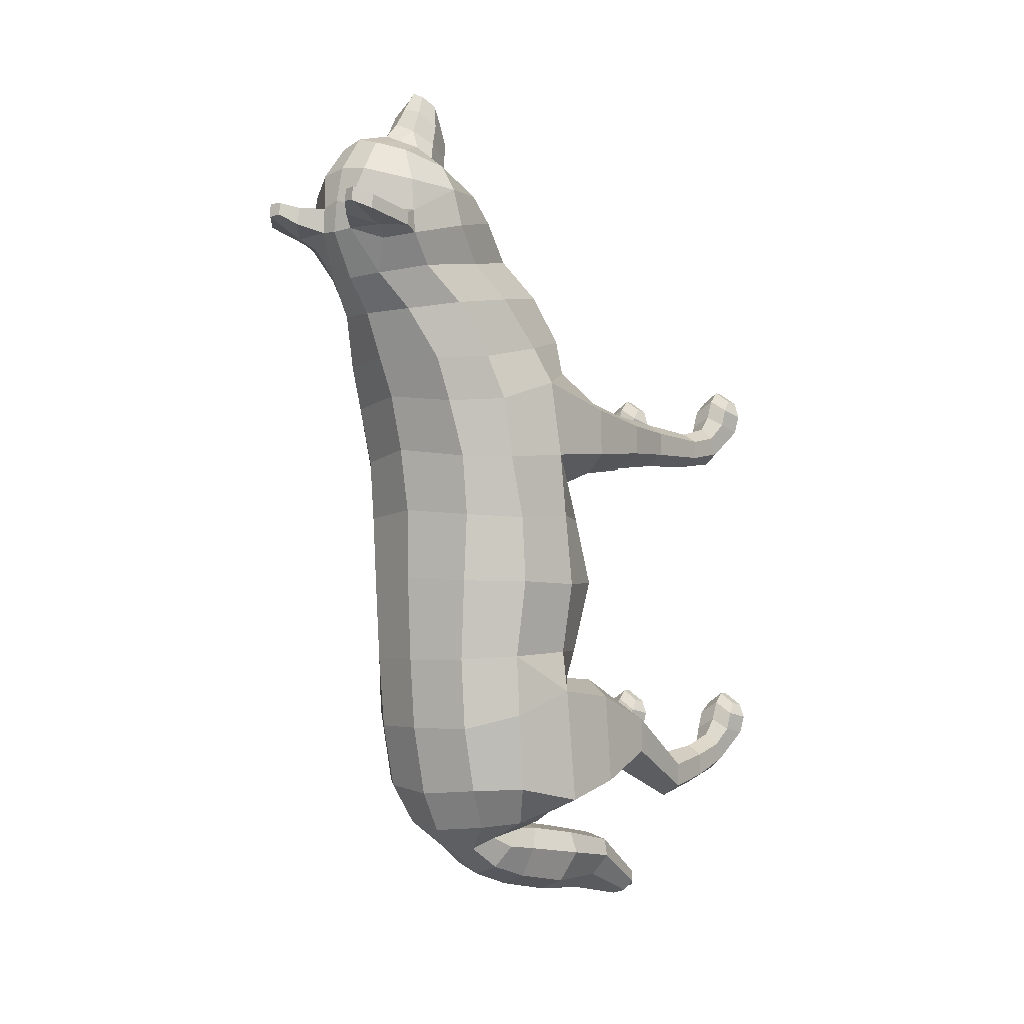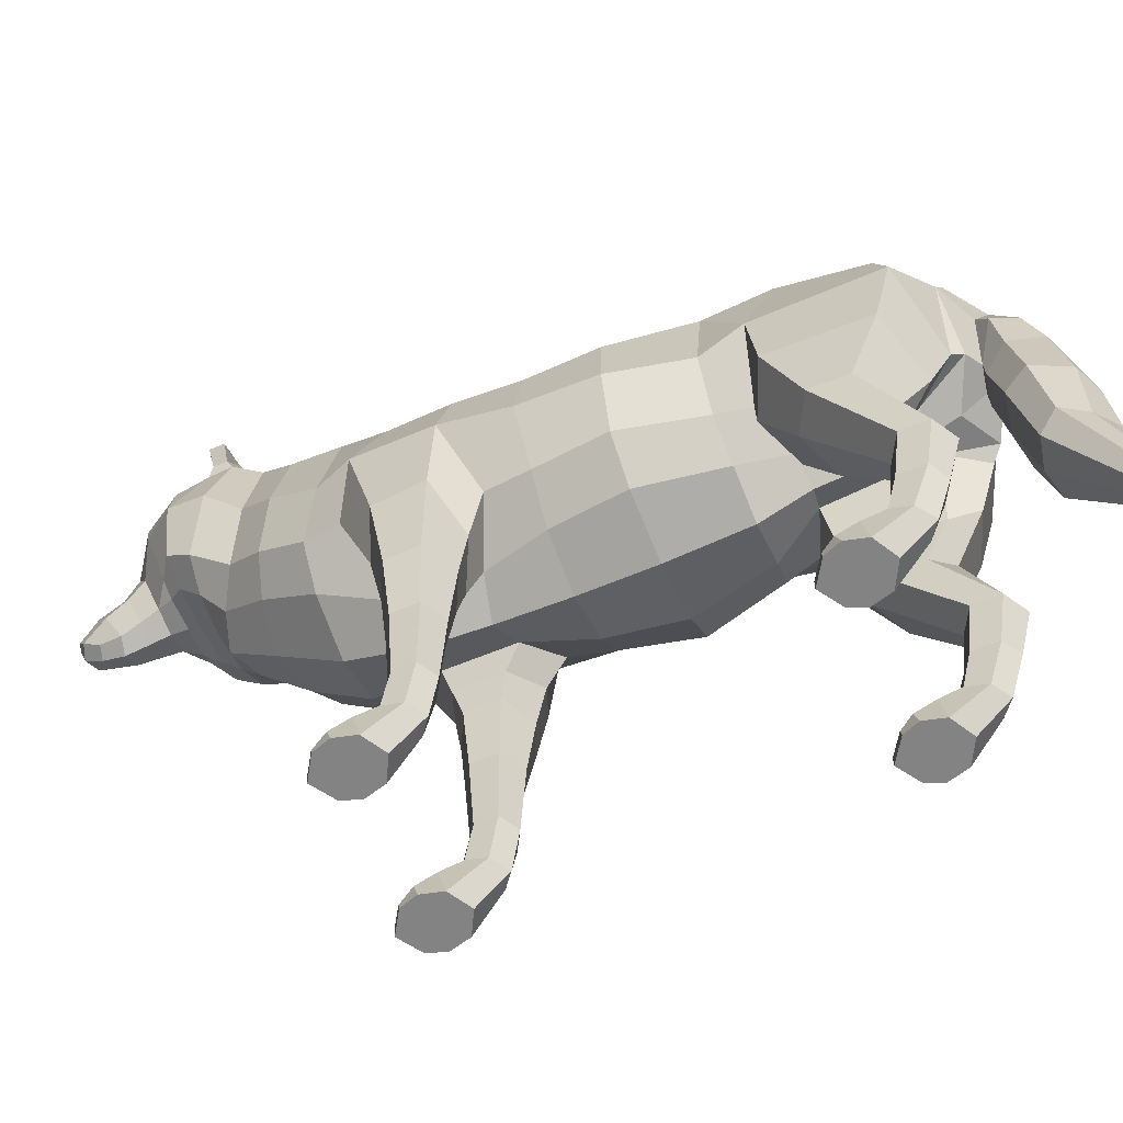
<metadata>
{"format":"obj","ext":"obj","renderer":"f3d","projection":"perspective","resolution":1024,"background":"white","views":[{"elev":-3.3,"azim":-138.9,"up":"+Z"},{"elev":-61.1,"azim":113.4,"up":"+Y"}]}
</metadata>
<code>
g default
v 0 4.404 -4.04
v 0 3.488 -3.764
v 0 1.146 -4.734
v 0 1.379 -4.826
v 0 1.218 -4.769
v 0 1.139 -4.654
v 0 1.173 -4.518
v 0 2.826 -4.619
v 0 2.675 -3.859
v 0 2.141 -4.675
v 0 1.92 -4.002
v 0 3.52 -4.485
v 0 3.249 -3.769
v 0 4.021 -4.32
v 0 4.702 -3.754
v 0 3.059 -3.043
v 0 5.663 1.658
v 0 3.074 1.992
v 0 5.32 0.632
v 0 2.743 0.6163
v 0 2.815 1.272
v 0 5.086 -2.557
v 0 2.989 -2.215
v 0 4.92 -3.319
v 0 5.475 1.236
v 0 5.206 -0.05674
v 0 2.704 -0.1146
v 0 5.15 -1.775
v 0 2.765 -1.71
v 0 5.196 -0.8394
v 0 2.704 -0.8778
v 0 3.284 -3.514
v 0 5.564 4.233
v 0 4.768 3.847
v 0 5.125 4.826
v 0 4.77 4.539
v 0 4.909 4.746
v 0 4.697 4.303
v 0 5.273 4.608
v 0 6.005 4.111
v 0 4.747 3.664
v 0 6.387 2.996
v 0 4.357 3.303
v 0 6.139 2.512
v 0 3.993 3.158
v 0 3.628 2.685
v 0 4.666 3.528
v 0 6.353 3.355
v 0 5.87 2.146
v 0 6.27 3.732
v 0 4.73 4.073
v 0 5.405 4.402
v -0.2493 4.352 -3.981
v -0.2475 3.508 -3.813
v -0.3617 4.117 -3.869
v -0.08377 1.202 -4.745
v -0.1431 1.349 -4.78
v -0.2167 1.27 -4.663
v -0.1178 1.144 -4.73
v -0.1475 1.192 -4.551
v -0.08962 1.155 -4.677
v -0.492 2.74 -4.149
v -0.2899 2.799 -4.499
v -0.357 2.691 -3.919
v -0.4159 2.047 -4.253
v -0.2332 2.102 -4.495
v -0.2914 1.937 -4.07
v -0.4064 3.451 -4.043
v -0.2817 3.502 -4.373
v -0.2779 3.266 -3.824
v -0.2861 4.001 -4.222
v -0.4368 3.886 -3.983
v -0.769 4.111 -3.672
v -0.5514 4.539 -3.704
v -0.2384 3.232 -3.251
v -0.531 3.31 -3.617
v -1.266 3.717 -3.399
v -1.022 4.962 1.662
v -0.6815 5.433 1.627
v -0.5636 3.313 1.996
v -0.9123 3.623 1.972
v -1.065 4.208 1.825
v -0.7421 5.074 0.54
v -1.138 4.679 0.5325
v -1.298 4.006 0.5888
v -0.8641 3.359 0.3242
v -0.362 2.978 0.5391
v -0.9652 3.58 1.602
v -0.3633 2.987 1.254
v -0.6452 4.931 -2.557
v -1.108 4.517 -2.404
v -1.223 3.803 -2.147
v -0.75 3.241 -2.015
v -0.2712 3.164 -2.178
v -0.6409 4.775 -3.265
v -1.051 4.395 -3.251
v -1.251 4.111 1.421
v -1.088 4.754 1.195
v -0.7146 5.27 1.155
v -1.034 0 -2.787
v -0.8015 0 -2.912
v -0.5687 0 -2.787
v -0.9607 0.4417 -2.929
v -0.8015 0.4417 -2.804
v -0.6424 0.4417 -2.929
v -0.6424 0.3526 -3.13
v -0.8015 0.3273 -3.239
v -0.9607 0.3526 -3.116
v -0.9833 0.8348 -3.036
v -0.8015 0.8348 -2.931
v -0.6198 0.8348 -3.036
v -0.6198 0.8348 -3.287
v -0.8015 0.8348 -3.392
v -0.9833 0.8348 -3.287
v -1.032 1.379 -3.13
v -0.8015 1.379 -2.997
v -0.5708 1.379 -3.13
v -0.5708 1.379 -3.396
v -0.8015 1.379 -3.53
v -1.032 1.379 -3.396
v -1.176 2.31 -2.536
v -0.8174 2.324 -2.348
v -0.4903 2.108 -2.536
v -0.4776 2.108 -2.913
v -0.7423 2.307 -3.101
v -1.165 2.307 -2.913
v -0.5131 0 -2.586
v -0.8015 0 -2.508
v -1.09 0 -2.586
v -0.5736 0 -2.426
v -0.6076 0.1042 -2.407
v -0.8015 0 -2.283
v -0.8015 0.1042 -2.282
v -1.03 0 -2.426
v -0.9955 0.1042 -2.407
v -0.5742 0.2187 -2.531
v -0.5741 0.2921 -2.731
v -0.8015 0.2943 -2.618
v -0.8015 0.2101 -2.397
v -1.029 0.2921 -2.731
v -1.029 0.2187 -2.531
v -0.9814 0 1.162
v -0.7508 0 1.037
v -0.5203 0 1.162
v -0.91 0.4348 1.06
v -0.7508 0.4348 1.186
v -0.5916 0.4348 1.06
v -0.5916 0.3526 0.8527
v -0.7508 0.3273 0.7336
v -0.91 0.3526 0.8565
v -0.9326 0.8348 0.9855
v -0.7508 0.8348 1.09
v -0.569 0.8348 0.9855
v -0.569 0.8348 0.7756
v -0.7508 0.8348 0.6706
v -0.9326 0.8348 0.7756
v -0.9816 1.649 1.027
v -0.7508 1.649 1.16
v -0.5198 1.649 1.027
v -0.5199 1.649 0.7604
v -0.7508 1.649 0.6272
v -0.9816 1.649 0.7604
v -1.107 2.314 1.062
v -0.7737 2.315 1.23
v -0.4353 2.309 1.062
v -0.4378 2.322 0.7253
v -0.7728 2.327 0.5569
v -1.115 2.321 0.7253
v -0.4648 0 1.368
v -0.7508 0 1.465
v -1.037 0 1.368
v -0.5228 0 1.547
v -0.5569 0.09625 1.575
v -0.7508 0 1.69
v -0.7508 0.09625 1.7
v -0.9788 0 1.547
v -0.9448 0.09625 1.575
v -0.5235 0.2207 1.442
v -0.5234 0.294 1.242
v -0.7508 0.2962 1.355
v -0.7508 0.212 1.576
v -0.9782 0.294 1.242
v -0.9782 0.2207 1.442
v -0.7491 5.014 -0.1227
v -1.164 4.528 -0.1525
v -1.26 3.869 -0.1116
v -0.9334 3.282 -0.1336
v -0.5591 2.897 -0.1146
v -0.6566 5 -1.769
v -1.076 4.523 -1.733
v -1.116 3.751 -1.692
v -0.8391 3.21 -1.687
v -0.4884 2.92 -1.71
v -0.7063 5.011 -0.8728
v -1.192 4.509 -0.8813
v -1.277 3.782 -0.9054
v -1.046 3.178 -0.8786
v -0.6548 2.859 -0.8778
v -0.4382 3.422 -3.719
v -0.3856 5.227 3.976
v -0.2671 5.034 4.408
v -0.1672 4.772 4.265
v -0.4752 4.897 3.694
v -0.6978 5.381 3.804
v -0.82 5.943 2.949
v -0.7309 4.635 3.267
v -0.9292 5.302 3.112
v -0.7623 5.682 2.633
v -0.6579 4.285 2.863
v -0.8202 4.949 2.738
v -0.966 4.608 2.358
v -0.3662 6.044 2.543
v -0.2159 6.35 3.016
v -0.156 4.934 4.683
v -0.1358 4.826 4.509
v -0.2422 4.859 3.857
v -0.3158 4.786 3.678
v -0.4175 4.44 3.298
v -0.3528 4.07 3.035
v -0.4162 4.721 3.537
v -0.7067 4.857 3.542
v -0.8958 5.399 3.508
v -0.8034 5.95 3.204
v -0.195 6.354 3.29
v -0.8363 6.069 3.152
v -0.3797 6.563 3.29
v -0.8353 6.07 3.011
v -0.3947 6.583 3.107
v -0.8034 6.581 3.272
v -0.5286 6.717 3.343
v -0.7993 6.591 3.118
v -0.5278 6.74 3.21
v -0.6616 6.746 3.348
v -0.6561 6.752 3.197
v -0.6009 6.335 3.223
v -0.6368 6.331 3.005
v -1.228 3.091 -2.225
v -0.7967 2.882 -2.033
v -0.4122 2.65 -2.256
v -0.4617 2.577 -3.144
v -0.621 2.803 -3.417
v -1.237 3.009 -3.215
v -0.5015 3.714 2.571
v -0.8338 3.934 2.462
v -0.8949 5.303 2.247
v -0.4946 5.711 2.17
v -0.3116 6.234 3.697
v -0.7654 5.939 3.555
v -0.2051 4.817 4.048
v -0.3164 5.131 4.169
v -0.3239 5.397 4.083
v -0.1706 5.532 4.156
v -0.2102 5.349 4.302
v -0.1013 5.083 4.775
v -0.1872 5.23 4.554
v -0.2593 5.994 4.037
v -0.5607 5.832 3.936
v -0.8381 2.913 1.335
v -0.398 2.65 1.158
v -0.3969 2.652 0.6705
v -0.7894 2.846 0.4766
v -1.238 3.168 0.6566
v -1.207 3.147 1.18
v -0.5424 6.157 2.894
v 0.2493 4.352 -3.981
v 0.2475 3.508 -3.813
v 0.3617 4.117 -3.869
v 0.08377 1.202 -4.745
v 0.1431 1.349 -4.78
v 0.2167 1.27 -4.663
v 0.1178 1.144 -4.73
v 0.1475 1.192 -4.551
v 0.08962 1.155 -4.677
v 0.492 2.74 -4.149
v 0.2899 2.799 -4.499
v 0.357 2.691 -3.919
v 0.4159 2.047 -4.253
v 0.2332 2.102 -4.495
v 0.2914 1.937 -4.07
v 0.4064 3.451 -4.043
v 0.2817 3.502 -4.373
v 0.2779 3.266 -3.824
v 0.2861 4.001 -4.222
v 0.4368 3.886 -3.983
v 0.769 4.111 -3.672
v 0.5514 4.539 -3.704
v 0.2384 3.232 -3.251
v 0.531 3.31 -3.617
v 1.266 3.717 -3.399
v 1.022 4.962 1.662
v 0.6815 5.433 1.627
v 0.5636 3.313 1.996
v 0.9123 3.623 1.972
v 1.065 4.208 1.825
v 0.7421 5.074 0.54
v 1.138 4.679 0.5325
v 1.298 4.006 0.5888
v 0.8641 3.359 0.3242
v 0.362 2.978 0.5391
v 0.9652 3.58 1.602
v 0.3633 2.987 1.254
v 0.6452 4.931 -2.557
v 1.108 4.517 -2.404
v 1.223 3.803 -2.147
v 0.75 3.241 -2.015
v 0.2712 3.164 -2.178
v 0.6409 4.775 -3.265
v 1.051 4.395 -3.251
v 1.251 4.111 1.421
v 1.088 4.754 1.195
v 0.7146 5.27 1.155
v 1.034 0 -2.787
v 0.8015 0 -2.912
v 0.5687 0 -2.787
v 0.9607 0.4417 -2.929
v 0.8015 0.4417 -2.804
v 0.6424 0.4417 -2.929
v 0.6424 0.3526 -3.13
v 0.8015 0.3273 -3.239
v 0.9607 0.3526 -3.116
v 0.9833 0.8348 -3.036
v 0.8015 0.8348 -2.931
v 0.6198 0.8348 -3.036
v 0.6198 0.8348 -3.287
v 0.8015 0.8348 -3.392
v 0.9833 0.8348 -3.287
v 1.032 1.379 -3.13
v 0.8015 1.379 -2.997
v 0.5708 1.379 -3.13
v 0.5708 1.379 -3.396
v 0.8015 1.379 -3.53
v 1.032 1.379 -3.396
v 1.176 2.31 -2.536
v 0.8174 2.324 -2.348
v 0.4903 2.108 -2.536
v 0.4776 2.108 -2.913
v 0.7423 2.307 -3.101
v 1.165 2.307 -2.913
v 0.5131 0 -2.586
v 0.8015 0 -2.508
v 1.09 0 -2.586
v 0.5736 0 -2.426
v 0.6076 0.1042 -2.407
v 0.8015 0 -2.283
v 0.8015 0.1042 -2.282
v 1.03 0 -2.426
v 0.9955 0.1042 -2.407
v 0.5742 0.2187 -2.531
v 0.5741 0.2921 -2.731
v 0.8015 0.2943 -2.618
v 0.8015 0.2101 -2.397
v 1.029 0.2921 -2.731
v 1.029 0.2187 -2.531
v 0.9814 0 1.162
v 0.7508 0 1.037
v 0.5203 0 1.162
v 0.91 0.4348 1.06
v 0.7508 0.4348 1.186
v 0.5916 0.4348 1.06
v 0.5916 0.3526 0.8527
v 0.7508 0.3273 0.7336
v 0.91 0.3526 0.8565
v 0.9326 0.8348 0.9855
v 0.7508 0.8348 1.09
v 0.569 0.8348 0.9855
v 0.569 0.8348 0.7756
v 0.7508 0.8348 0.6706
v 0.9326 0.8348 0.7756
v 0.9816 1.649 1.027
v 0.7508 1.649 1.16
v 0.5198 1.649 1.027
v 0.5199 1.649 0.7604
v 0.7508 1.649 0.6272
v 0.9816 1.649 0.7604
v 1.107 2.314 1.062
v 0.7737 2.315 1.23
v 0.4353 2.309 1.062
v 0.4378 2.322 0.7253
v 0.7728 2.327 0.5569
v 1.115 2.321 0.7253
v 0.4648 0 1.368
v 0.7508 0 1.465
v 1.037 0 1.368
v 0.5228 0 1.547
v 0.5569 0.09625 1.575
v 0.7508 0 1.69
v 0.7508 0.09625 1.7
v 0.9788 0 1.547
v 0.9448 0.09625 1.575
v 0.5235 0.2207 1.442
v 0.5234 0.294 1.242
v 0.7508 0.2962 1.355
v 0.7508 0.212 1.576
v 0.9782 0.294 1.242
v 0.9782 0.2207 1.442
v 0.7491 5.014 -0.1227
v 1.164 4.528 -0.1525
v 1.26 3.869 -0.1116
v 0.9334 3.282 -0.1336
v 0.5591 2.897 -0.1146
v 0.6566 5 -1.769
v 1.076 4.523 -1.733
v 1.116 3.751 -1.692
v 0.8391 3.21 -1.687
v 0.4884 2.92 -1.71
v 0.7063 5.011 -0.8728
v 1.192 4.509 -0.8813
v 1.277 3.782 -0.9054
v 1.046 3.178 -0.8786
v 0.6548 2.859 -0.8778
v 0.4382 3.422 -3.719
v 0.3856 5.227 3.976
v 0.2671 5.034 4.408
v 0.1672 4.772 4.265
v 0.4752 4.897 3.694
v 0.6978 5.381 3.804
v 0.82 5.943 2.949
v 0.7309 4.635 3.267
v 0.9292 5.302 3.112
v 0.7623 5.682 2.633
v 0.6579 4.285 2.863
v 0.8202 4.949 2.738
v 0.966 4.608 2.358
v 0.3662 6.044 2.543
v 0.2159 6.35 3.016
v 0.156 4.934 4.683
v 0.1358 4.826 4.509
v 0.2422 4.859 3.857
v 0.3158 4.786 3.678
v 0.4175 4.44 3.298
v 0.3528 4.07 3.035
v 0.4162 4.721 3.537
v 0.7067 4.857 3.542
v 0.8958 5.399 3.508
v 0.8034 5.95 3.204
v 0.195 6.354 3.29
v 0.8363 6.069 3.152
v 0.3797 6.563 3.29
v 0.8353 6.07 3.011
v 0.3947 6.583 3.107
v 0.8034 6.581 3.272
v 0.5286 6.717 3.343
v 0.7993 6.591 3.118
v 0.5278 6.74 3.21
v 0.6616 6.746 3.348
v 0.6561 6.752 3.197
v 0.6009 6.335 3.223
v 0.6368 6.331 3.005
v 1.228 3.091 -2.225
v 0.7967 2.882 -2.033
v 0.4122 2.65 -2.256
v 0.4617 2.577 -3.144
v 0.621 2.803 -3.417
v 1.237 3.009 -3.215
v 0.5015 3.714 2.571
v 0.8338 3.934 2.462
v 0.8949 5.303 2.247
v 0.4946 5.711 2.17
v 0.3116 6.234 3.697
v 0.7654 5.939 3.555
v 0.2051 4.817 4.048
v 0.3164 5.131 4.169
v 0.3239 5.397 4.083
v 0.1706 5.532 4.156
v 0.2102 5.349 4.302
v 0.1013 5.083 4.775
v 0.1872 5.23 4.554
v 0.2593 5.994 4.037
v 0.5607 5.832 3.936
v 0.8381 2.913 1.335
v 0.398 2.65 1.158
v 0.3969 2.652 0.6705
v 0.7894 2.846 0.4766
v 1.238 3.168 0.6566
v 1.207 3.147 1.18
v 0.5424 6.157 2.894
g Wolves_Mesh
f 56 59 58 57
f 57 4 5 56
f 59 61 60 58
f 61 6 7 60
f 5 3 59 56
f 1 14 71 53
f 53 71 72 55
f 54 55 72
f 3 6 61 59
f 63 66 65 62
f 8 10 66 63
f 64 67 11 9
f 67 64 62 65
f 66 57 58 65
f 10 4 57 66
f 67 60 7 11
f 58 60 67 65
f 69 63 62 68
f 12 8 63 69
f 70 64 9 13
f 64 70 68 62
f 14 12 69 71
f 54 70 13 2
f 70 54 72 68
f 71 69 68 72
f 73 96 95 74
f 74 95 24 15
f 77 96 73
f 20 21 89 87
f 99 79 17 25
f 98 78 79 99
f 97 82 78 98
f 88 81 82 97
f 89 80 81 88
f 21 18 80 89
f 90 189 28 22
f 91 190 189 90
f 92 190 91
f 93 192 191 92
f 94 193 192 93
f 23 29 193 94
f 95 90 22 24
f 96 91 90 95
f 77 92 91 96
f 16 23 94 75
f 85 97 98 84
f 84 98 99 83
f 83 99 25 19
f 108 107 101 100
f 107 106 102 101
f 105 137 102 106
f 131 133 132 130
f 133 135 134 132
f 102 127 128 101
f 110 109 103 104
f 111 110 104 105
f 112 111 105 106
f 113 112 106 107
f 114 113 107 108
f 114 108 103 109
f 116 115 109 110
f 117 116 110 111
f 118 117 111 112
f 119 118 112 113
f 120 119 113 114
f 120 114 109 115
f 122 121 115 116
f 123 122 116 117
f 124 123 117 118
f 125 124 118 119
f 126 125 119 120
f 126 120 115 121
f 238 237 121 122
f 239 238 122 123
f 240 239 123 124
f 241 240 124 125
f 242 241 125 126
f 242 126 121 237
f 100 101 128 129
f 103 108 100 140
f 127 130 132 128
f 128 132 134 129
f 129 134 135 141
f 129 141 140 100
f 136 131 130 127
f 137 138 139 136
f 138 140 141 139
f 104 138 137 105
f 103 140 138 104
f 139 133 131 136
f 141 135 133 139
f 127 102 137 136
f 150 149 143 142
f 149 148 144 143
f 147 179 144 148
f 173 175 174 172
f 175 177 176 174
f 144 169 170 143
f 152 151 145 146
f 153 152 146 147
f 154 153 147 148
f 155 154 148 149
f 156 155 149 150
f 156 150 145 151
f 158 157 151 152
f 159 158 152 153
f 160 159 153 154
f 161 160 154 155
f 162 161 155 156
f 162 156 151 157
f 164 163 157 158
f 165 164 158 159
f 166 165 159 160
f 167 166 160 161
f 168 167 161 162
f 168 162 157 163
f 263 163 164 258
f 259 258 164 165
f 260 259 165 166
f 261 260 166 167
f 262 261 167 168
f 263 262 168 163
f 142 143 170 171
f 145 150 142 182
f 169 172 174 170
f 170 174 176 171
f 171 176 177 183
f 171 183 182 142
f 178 173 172 169
f 179 180 181 178
f 180 182 183 181
f 146 180 179 147
f 145 182 180 146
f 181 175 173 178
f 183 177 175 181
f 169 144 179 178
f 184 83 19 26
f 185 84 83 184
f 186 85 84 185
f 187 86 85 186
f 188 87 86 187
f 27 20 87 188
f 189 194 30 28
f 190 195 194 189
f 191 196 195 190
f 192 197 196 191
f 193 198 197 192
f 29 31 198 193
f 194 184 26 30
f 195 185 184 194
f 196 186 185 195
f 197 187 186 196
f 198 188 187 197
f 31 27 188 198
f 53 74 15 1
f 16 75 199 32
f 55 73 74 53
f 75 76 199
f 249 202 201 250
f 202 215 214 201
f 216 203 217
f 200 204 203 216
f 247 224 223 248
f 223 222 248
f 213 212 264
f 206 209 219 218
f 207 210 209 206
f 208 210 207 205
f 42 44 212 213
f 50 48 224 247
f 37 214 215 36
f 38 36 215 202
f 51 38 202 249
f 217 41 34 216
f 219 45 43 218
f 44 49 246 212
f 212 246 245 208
f 245 211 210 208
f 210 211 244 209
f 209 244 243 219
f 219 243 46 45
f 218 43 47 220
f 221 206 218 220
f 222 207 206 221
f 205 207 222 223
f 230 232 234 233
f 48 42 213 224
f 224 235 225 223
f 223 225 227 205
f 236 228 213
f 213 228 226 224
f 233 229 225 235
f 225 229 231 227
f 228 236 234 232
f 228 232 230 226
f 234 231 229 233
f 233 235 226 230
f 224 226 235
f 236 227 231 234
f 236 213 264
f 54 199 73 55
f 2 32 199 54
f 93 92 237 238
f 94 93 238 239
f 75 94 239 240
f 76 75 240 241
f 77 76 241 242
f 92 77 242 237
f 76 77 73
f 18 46 243 80
f 81 80 243 244
f 82 81 244 211
f 78 82 211 245
f 79 78 245 246
f 49 17 79 246
f 40 50 247 256
f 222 204 257 248
f 204 222 221 203
f 203 221 220 217
f 47 41 217 220
f 34 51 249 216
f 216 249 250 200
f 254 214 37 35
f 251 253 252
f 252 256 257 251
f 253 250 201 255
f 255 201 214 254
f 257 204 200 251
f 33 40 256 252
f 255 39 52 253
f 254 35 39 255
f 251 200 250 253
f 52 33 252 253
f 247 248 257 256
f 89 88 258 259
f 87 89 259 260
f 86 87 260 261
f 85 86 261 262
f 97 85 262 263
f 88 97 263 258
f 199 76 73
f 205 227 236 264
f 212 208 205 264
f 268 269 270 271
f 269 268 5 4
f 271 270 272 273
f 273 272 7 6
f 5 268 271 3
f 1 265 283 14
f 265 267 284 283
f 266 284 267
f 3 271 273 6
f 275 274 277 278
f 8 275 278 10
f 276 9 11 279
f 279 277 274 276
f 278 277 270 269
f 10 278 269 4
f 279 11 7 272
f 270 277 279 272
f 281 280 274 275
f 12 281 275 8
f 282 13 9 276
f 276 274 280 282
f 14 283 281 12
f 266 2 13 282
f 282 280 284 266
f 283 284 280 281
f 285 286 307 308
f 286 15 24 307
f 289 285 308
f 20 299 301 21
f 311 25 17 291
f 310 311 291 290
f 309 310 290 294
f 300 309 294 293
f 301 300 293 292
f 21 301 292 18
f 302 22 28 401
f 303 302 401 402
f 304 402 403
f 305 304 403 404
f 306 305 404 405
f 23 306 405 29
f 307 24 22 302
f 308 307 302 303
f 289 308 303 304
f 16 287 306 23
f 297 296 310 309
f 296 295 311 310
f 295 19 25 311
f 320 312 313 319
f 319 313 314 318
f 317 318 314 349
f 343 342 344 345
f 345 344 346 347
f 314 313 340 339
f 322 316 315 321
f 323 317 316 322
f 324 318 317 323
f 325 319 318 324
f 326 320 319 325
f 326 321 315 320
f 328 322 321 327
f 329 323 322 328
f 330 324 323 329
f 331 325 324 330
f 332 326 325 331
f 332 327 321 326
f 334 328 327 333
f 335 329 328 334
f 336 330 329 335
f 337 331 330 336
f 338 332 331 337
f 338 333 327 332
f 450 334 333 449
f 451 335 334 450
f 452 336 335 451
f 453 337 336 452
f 454 338 337 453
f 454 449 333 338
f 312 341 340 313
f 315 352 312 320
f 339 340 344 342
f 340 341 346 344
f 341 353 347 346
f 341 312 352 353
f 348 339 342 343
f 349 348 351 350
f 350 351 353 352
f 316 317 349 350
f 315 316 350 352
f 351 348 343 345
f 353 351 345 347
f 339 348 349 314
f 362 354 355 361
f 361 355 356 360
f 359 360 356 391
f 385 384 386 387
f 387 386 388 389
f 356 355 382 381
f 364 358 357 363
f 365 359 358 364
f 366 360 359 365
f 367 361 360 366
f 368 362 361 367
f 368 363 357 362
f 370 364 363 369
f 371 365 364 370
f 372 366 365 371
f 373 367 366 372
f 374 368 367 373
f 374 369 363 368
f 376 370 369 375
f 377 371 370 376
f 378 372 371 377
f 379 373 372 378
f 380 374 373 379
f 380 375 369 374
f 475 470 376 375
f 471 377 376 470
f 472 378 377 471
f 473 379 378 472
f 474 380 379 473
f 475 375 380 474
f 354 383 382 355
f 357 394 354 362
f 381 382 386 384
f 382 383 388 386
f 383 395 389 388
f 383 354 394 395
f 390 381 384 385
f 391 390 393 392
f 392 393 395 394
f 358 359 391 392
f 357 358 392 394
f 393 390 385 387
f 395 393 387 389
f 381 390 391 356
f 396 26 19 295
f 397 396 295 296
f 398 397 296 297
f 399 398 297 298
f 400 399 298 299
f 27 400 299 20
f 401 28 30 406
f 402 401 406 407
f 403 402 407 408
f 404 403 408 409
f 405 404 409 410
f 29 405 410 31
f 406 30 26 396
f 407 406 396 397
f 408 407 397 398
f 409 408 398 399
f 410 409 399 400
f 31 410 400 27
f 265 1 15 286
f 16 32 411 287
f 267 265 286 285
f 287 411 288
f 461 462 413 414
f 414 413 426 427
f 428 429 415
f 412 428 415 416
f 459 460 435 436
f 435 460 434
f 425 476 424
f 418 430 431 421
f 419 418 421 422
f 420 417 419 422
f 42 425 424 44
f 50 459 436 48
f 37 36 427 426
f 38 414 427 36
f 51 461 414 38
f 429 428 34 41
f 431 430 43 45
f 44 424 458 49
f 424 420 457 458
f 457 420 422 423
f 422 421 456 423
f 421 431 455 456
f 431 45 46 455
f 430 432 47 43
f 433 432 430 418
f 434 433 418 419
f 417 435 434 419
f 442 445 446 444
f 48 436 425 42
f 436 435 437 447
f 435 417 439 437
f 448 425 440
f 425 436 438 440
f 445 447 437 441
f 437 439 443 441
f 440 444 446 448
f 440 438 442 444
f 446 445 441 443
f 445 442 438 447
f 436 447 438
f 448 446 443 439
f 448 476 425
f 266 267 285 411
f 2 266 411 32
f 305 450 449 304
f 306 451 450 305
f 287 452 451 306
f 288 453 452 287
f 289 454 453 288
f 304 449 454 289
f 288 285 289
f 18 292 455 46
f 293 456 455 292
f 294 423 456 293
f 290 457 423 294
f 291 458 457 290
f 49 458 291 17
f 40 468 459 50
f 434 460 469 416
f 416 415 433 434
f 415 429 432 433
f 47 432 429 41
f 34 428 461 51
f 428 412 462 461
f 466 35 37 426
f 463 464 465
f 464 463 469 468
f 465 467 413 462
f 467 466 426 413
f 469 463 412 416
f 33 464 468 40
f 467 465 52 39
f 466 467 39 35
f 463 465 462 412
f 52 465 464 33
f 459 468 469 460
f 301 471 470 300
f 299 472 471 301
f 298 473 472 299
f 297 474 473 298
f 309 475 474 297
f 300 470 475 309
f 411 285 288
f 417 476 448 439
f 424 476 417 420
f 304 303 402
f 92 191 190

</code>
